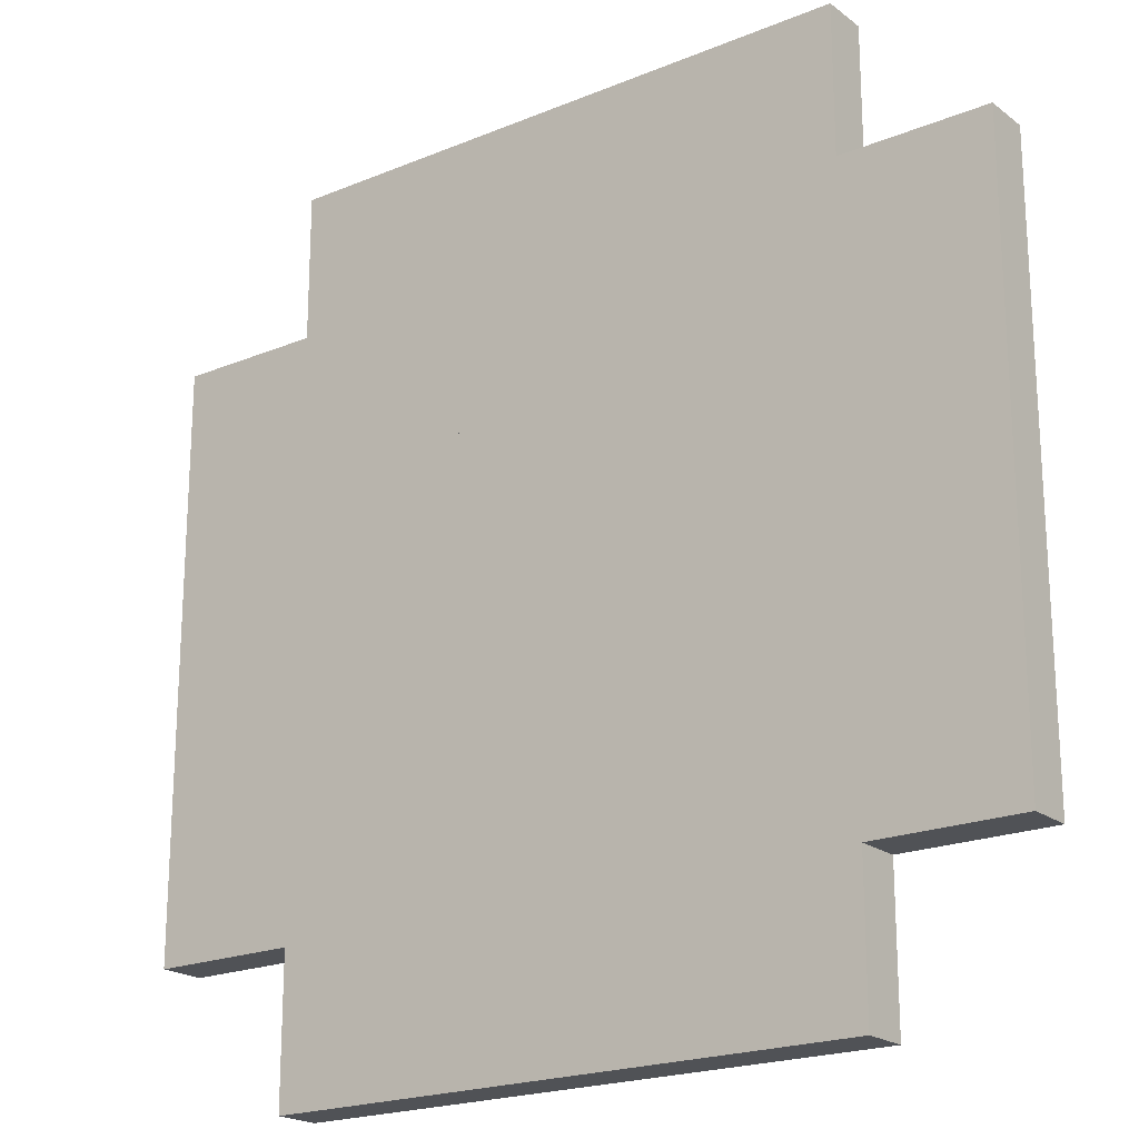
<metadata>
{"format":"obj","ext":"obj","renderer":"f3d","projection":"perspective","resolution":1024,"background":"white","views":[{"elev":-20.6,"azim":-143.2,"up":"+Z"}]}
</metadata>
<code>
o large_footprint
v -0.5 0.03906 -0.5
v -0.5 0.03906 0.5
v 0.5 0.03906 -0.5
v 0.5 0.03906 0.5
v -0.5 -0.03906 -0.5
v -0.5 -0.03906 0.5
v 0.5 -0.03906 -0.5
v 0.5 -0.03906 0.5
v 0.5 0.03906 0.75
v 0.5 -0.03906 0.75
v -0.5 -0.03906 0.75
v -0.5 0.03906 0.75
v 0.75 -0.03906 -0.5
v 0.75 0.03906 -0.5
v 0.75 0.03906 0.5
v 0.75 -0.03906 0.5
v -0.75 0.03906 -0.5
v -0.75 -0.03906 -0.5
v -0.75 -0.03906 0.5
v -0.75 0.03906 0.5
v 0.5 -0.03906 -0.75
v 0.5 0.03906 -0.75
v -0.5 0.03906 -0.75
v -0.5 -0.03906 -0.75
f 4 8 16 15
f 1 5 18 17
f 8 4 9 10
f 10 9 12 11
f 2 6 11 12
f 14 15 16 13
f 7 3 14 13
f 18 19 20 17
f 6 2 20 19
f 22 21 24 23
f 5 1 23 24
f 3 7 21 22
f 1 17 20 2 3 22 23
f 5 8 10 11 6 19 18
f 3 2 12 9 4 15 14
f 7 13 16 8 5 24 21
o small_footprint
v -0.25 0.03906 -0.25
v -0.25 0.03906 0.25
v 0.25 0.03906 -0.25
v 0.25 0.03906 0.25
v 0.25 -0.03906 0.25
v -0.25 -0.03906 -0.25
v -0.25 -0.03906 0.25
v 0.25 -0.03906 -0.25
f 27 28 29 32
f 30 31 26 25
f 27 32 30 25
f 26 28 27 25
f 29 28 26 31
f 32 29 31 30
o large_frame
v -0.6099 0.01562 0
v -0.5891 -0.01562 -0.1579
v -0.6099 -0.01562 0
v -0.5891 0.01562 -0.1579
v -0.5282 -0.01562 -0.305
v -0.5282 0.01562 -0.305
v -0.4243 -0.01562 0.4243
v -0.3 -0.03125 0.5197
v -0.3 -0.01562 0.5197
v -0.4243 -0.03125 0.4243
v -0.5197 -0.03125 0.3
v -0.5197 -0.01562 0.3
v -0.5197 -0.01562 -0.3
v -0.5796 -0.01562 -0.1553
v -0.6001 -0.01562 0
v -0.6001 0.03125 0
v -0.5796 0.01562 -0.1553
v -0.6001 0.01562 0
v -0.5796 0.03125 -0.1553
v -0.5197 0.01562 -0.3
v -0.5197 0.03125 -0.3
v -0.4873 0.03125 -0.2813
v -0.5435 0.03125 -0.1456
v -0.5626 0.03125 0
v -0.1579 -0.01562 0.5891
v -0.305 0.01562 0.5282
v -0.305 -0.01562 0.5282
v -0.1579 0.01562 0.5891
v 0 -0.01562 0.6099
v 0 0.01562 0.6099
v -0.1456 0.03125 0.5435
v -0.2813 -0.03125 0.4873
v -0.2813 0.03125 0.4873
v -0.1456 -0.03125 0.5435
v 0 0.03125 0.5626
v 0 -0.03125 0.5626
v 0.1553 0.01562 0.5796
v 0 0.03125 0.6001
v 0 0.01562 0.6001
v 0.1553 0.03125 0.5796
v 0.3 0.01562 0.5197
v 0.3 0.03125 0.5197
v 0.1553 -0.03125 0.5796
v 0 -0.01562 0.6001
v 0 -0.03125 0.6001
v 0.1553 -0.01562 0.5796
v 0.3 -0.03125 0.5197
v 0.3 -0.01562 0.5197
v 0.3978 0.03125 0.3978
v 0.2813 -0.03125 0.4873
v 0.2813 0.03125 0.4873
v 0.3978 -0.03125 0.3978
v 0.4873 -0.03125 0.2813
v 0.4873 0.03125 0.2813
v -0.5435 -0.03125 0.1456
v -0.6001 -0.03125 0
v -0.5626 -0.03125 0
v -0.5796 -0.03125 0.1553
v -0.4873 -0.03125 0.2813
v 0.4313 0.01562 -0.4313
v 0.305 -0.01562 -0.5282
v 0.305 0.01562 -0.5282
v 0.4313 -0.01562 -0.4313
v 0.5282 -0.01562 -0.305
v 0.5282 0.01562 -0.305
v -0.5796 0.01562 0.1553
v -0.5891 0.01562 0.1579
v -0.5197 0.01562 0.3
v -0.5282 0.01562 0.305
v -0.5435 0.03125 0.1456
v -0.4873 0.03125 0.2813
v -0.5796 -0.01562 0.1553
v -0.5891 -0.01562 0.1579
v -0.5282 -0.01562 0.305
v 0.4243 0.03125 -0.4243
v 0.3 0.01562 -0.5197
v 0.3 0.03125 -0.5197
v 0.4243 0.01562 -0.4243
v 0.5197 0.01562 -0.3
v 0.5197 0.03125 -0.3
v -0.5197 0.03125 0.3
v -0.5796 0.03125 0.1553
v -0.4243 0.01562 0.4243
v -0.4313 0.01562 0.4313
v -0.3 0.01562 0.5197
v -0.3978 -0.03125 0.3978
v -0.3978 0.03125 0.3978
v 0.1579 0.01562 -0.5891
v -0 -0.01562 -0.6099
v -0 0.01562 -0.6099
v 0.1579 -0.01562 -0.5891
v -0.1553 -0.01562 -0.5796
v -0.3 -0.03125 -0.5197
v -0.3 -0.01562 -0.5197
v -0.1553 -0.03125 -0.5796
v -0 -0.01562 -0.6001
v -0 -0.03125 -0.6001
v -0.5197 -0.03125 -0.3
v -0.5796 -0.03125 -0.1553
v -0.5435 -0.03125 -0.1456
v -0.4873 -0.03125 -0.2813
v -0.4243 0.03125 0.4243
v -0.3 0.03125 0.5197
v -0.4243 0.01562 -0.4243
v -0.4243 0.03125 -0.4243
v -0.3 0.03125 -0.5197
v -0.3 0.01562 -0.5197
v -0.4313 -0.01562 0.4313
v -0.4313 -0.01562 -0.4313
v -0.4313 0.01562 -0.4313
v -0.305 0.01562 -0.5282
v -0.305 -0.01562 -0.5282
v -0.2813 0.03125 -0.4873
v -0.3978 0.03125 -0.3978
v -0.4243 -0.01562 -0.4243
v -0.1553 0.03125 0.5796
v -0.1553 0.01562 0.5796
v -0.1553 -0.03125 0.5796
v -0.4243 -0.03125 -0.4243
v -0.2813 -0.03125 -0.4873
v -0.3978 -0.03125 -0.3978
v -0.1553 -0.01562 0.5796
v -0.1579 -0.01562 -0.5891
v -0.1456 -0.03125 -0.5435
v -0.1456 0.03125 -0.5435
v -0 -0.03125 -0.5626
v -0 0.03125 -0.5626
v -0.1579 0.01562 -0.5891
v -0 0.01562 -0.6001
v -0.1553 0.01562 -0.5796
v 0.305 -0.01562 0.5282
v 0.1579 -0.01562 0.5891
v 0.1579 0.01562 0.5891
v 0.305 0.01562 0.5282
v -0.1553 0.03125 -0.5796
v -0 0.03125 -0.6001
v 0.1456 0.03125 0.5435
v 0.1456 -0.03125 0.5435
v 0.1553 -0.01562 -0.5796
v 0.3 -0.01562 -0.5197
v 0.5282 0.01562 0.305
v 0.4313 -0.01562 0.4313
v 0.5282 -0.01562 0.305
v 0.4313 0.01562 0.4313
v 0.1553 0.03125 -0.5796
v 0.1456 0.03125 -0.5435
v 0.2813 0.03125 -0.4873
v 0.1553 -0.03125 -0.5796
v 0.1456 -0.03125 -0.5435
v 0.3 -0.03125 -0.5197
v 0.2813 -0.03125 -0.4873
v 0.5197 0.03125 0.3
v 0.4243 0.03125 0.4243
v 0.1553 0.01562 -0.5796
v 0.4243 0.01562 0.4243
v 0.5197 0.01562 0.3
v 0.4243 -0.01562 0.4243
v 0.5197 -0.01562 0.3
v 0.4243 -0.03125 0.4243
v 0.5197 -0.03125 0.3
v 0.4243 -0.01562 -0.4243
v 0.4243 -0.03125 -0.4243
v 0.5197 -0.03125 -0.3
v 0.5197 -0.01562 -0.3
v 0.3978 0.03125 -0.3978
v 0.4873 0.03125 -0.2813
v 0.3978 -0.03125 -0.3978
v 0.4873 -0.03125 -0.2813
v 0.6099 -0.01562 0
v 0.5796 -0.01562 0.1553
v 0.6001 -0.01562 0
v 0.5891 -0.01562 0.1579
v 0.6001 0.03125 0
v 0.5796 0.01562 0.1553
v 0.6001 0.01562 0
v 0.5796 0.03125 0.1553
v 0.5435 -0.03125 0.1456
v 0.5435 0.03125 0.1456
v 0.5626 -0.03125 0
v 0.5626 0.03125 0
v 0.5796 -0.03125 0.1553
v 0.6001 -0.03125 0
v 0.6099 0.01562 0
v 0.5891 0.01562 0.1579
v 0.5435 -0.03125 -0.1456
v 0.5435 0.03125 -0.1456
v 0.5796 0.03125 -0.1553
v 0.5796 -0.03125 -0.1553
v 0.5796 -0.01562 -0.1553
v 0.5891 -0.01562 -0.1579
v 0.5891 0.01562 -0.1579
v 0.5796 0.01562 -0.1553
f 33 34 35
f 34 33 36
f 36 37 34
f 37 36 38
f 39 40 41
f 40 39 42
f 39 43 42
f 43 39 44
f 45 34 37
f 34 45 46
f 34 46 35
f 35 46 47
f 48 49 50
f 49 48 51
f 51 52 49
f 52 51 53
f 51 54 53
f 54 51 55
f 55 51 48
f 55 48 56
f 57 58 59
f 58 57 60
f 61 60 57
f 60 61 62
f 63 64 65
f 64 63 66
f 67 66 63
f 66 67 68
f 69 70 71
f 70 69 72
f 73 72 69
f 72 73 74
f 75 76 77
f 76 75 78
f 79 78 75
f 78 79 80
f 81 82 83
f 82 81 84
f 81 85 84
f 85 81 86
f 87 88 89
f 88 87 90
f 90 87 91
f 90 91 43
f 92 93 94
f 93 92 95
f 92 96 95
f 96 92 97
f 33 98 50
f 98 33 99
f 98 99 100
f 100 99 101
f 56 87 89
f 87 56 102
f 102 91 87
f 91 102 103
f 44 90 43
f 90 44 104
f 104 88 90
f 88 104 47
f 47 105 35
f 105 47 104
f 105 104 44
f 105 44 106
f 107 108 109
f 108 107 110
f 107 111 110
f 111 107 112
f 113 98 100
f 98 113 114
f 114 50 98
f 50 114 48
f 114 56 48
f 56 114 102
f 102 114 103
f 103 114 113
f 101 105 106
f 105 101 99
f 99 35 105
f 35 99 33
f 101 115 100
f 115 101 116
f 115 116 117
f 117 116 58
f 103 118 91
f 118 103 119
f 65 118 119
f 118 65 64
f 120 121 122
f 121 120 123
f 94 123 120
f 123 94 93
f 124 125 126
f 125 124 127
f 128 127 124
f 127 128 129
f 130 46 45
f 46 130 131
f 131 47 46
f 47 131 88
f 54 132 133
f 132 54 55
f 55 89 132
f 89 55 56
f 36 52 38
f 52 36 49
f 49 36 33
f 49 33 50
f 100 134 113
f 134 100 115
f 117 134 115
f 134 117 135
f 133 131 130
f 131 133 132
f 131 132 88
f 88 132 89
f 53 136 52
f 136 53 137
f 138 136 137
f 136 138 139
f 39 106 44
f 106 39 140
f 140 39 41
f 140 41 59
f 38 141 37
f 141 38 142
f 143 141 142
f 141 143 144
f 113 119 103
f 119 113 134
f 119 134 65
f 65 134 135
f 106 116 101
f 116 106 140
f 59 116 140
f 116 59 58
f 137 145 138
f 145 137 146
f 146 137 53
f 146 53 54
f 118 43 91
f 43 118 42
f 42 118 64
f 42 64 40
f 126 141 144
f 141 126 147
f 141 147 37
f 37 147 45
f 142 139 143
f 139 142 136
f 136 142 38
f 136 38 52
f 135 63 65
f 63 135 148
f 63 148 67
f 67 148 70
f 58 149 117
f 149 58 60
f 149 60 71
f 71 60 62
f 66 40 64
f 40 66 150
f 150 66 68
f 150 68 77
f 45 151 130
f 151 45 147
f 126 151 147
f 151 126 125
f 149 135 117
f 135 149 148
f 71 148 149
f 148 71 70
f 152 151 125
f 151 152 153
f 151 153 130
f 130 153 133
f 133 146 54
f 146 133 153
f 152 146 153
f 146 152 145
f 154 59 41
f 59 154 57
f 57 154 76
f 57 76 61
f 128 155 121
f 155 128 124
f 155 124 144
f 144 124 126
f 156 145 152
f 145 156 157
f 158 157 156
f 157 158 159
f 150 41 40
f 41 150 154
f 77 154 150
f 154 77 76
f 160 161 122
f 161 160 162
f 162 160 143
f 162 143 139
f 163 78 80
f 78 163 164
f 78 164 76
f 76 164 61
f 164 62 61
f 62 164 165
f 163 165 164
f 165 163 166
f 167 139 138
f 139 167 162
f 168 162 167
f 162 168 161
f 169 74 83
f 74 169 72
f 72 169 67
f 72 67 70
f 160 144 143
f 144 160 155
f 122 155 160
f 155 122 121
f 169 68 67
f 68 169 170
f 83 170 169
f 170 83 82
f 167 159 168
f 159 167 157
f 157 167 138
f 157 138 145
f 69 166 73
f 166 69 165
f 165 69 71
f 165 71 62
f 158 127 129
f 127 158 156
f 127 156 125
f 125 156 152
f 123 128 121
f 128 123 171
f 171 123 93
f 171 93 172
f 79 170 82
f 170 79 75
f 170 75 68
f 68 75 77
f 173 174 175
f 174 173 176
f 166 174 176
f 174 166 163
f 159 177 168
f 177 159 178
f 177 178 109
f 109 178 179
f 180 158 129
f 158 180 181
f 181 180 182
f 181 182 183
f 81 184 86
f 184 81 185
f 185 81 83
f 185 83 74
f 177 161 168
f 161 177 186
f 109 186 177
f 186 109 108
f 184 187 188
f 187 184 185
f 74 187 185
f 187 74 73
f 161 120 122
f 120 161 186
f 120 186 94
f 94 186 108
f 181 159 158
f 159 181 178
f 183 178 181
f 178 183 179
f 175 189 190
f 189 175 174
f 189 174 80
f 80 174 163
f 190 191 192
f 191 190 189
f 80 191 189
f 191 80 79
f 171 129 128
f 129 171 180
f 172 180 171
f 180 172 182
f 187 173 188
f 173 187 176
f 176 187 73
f 176 73 166
f 193 182 172
f 182 193 194
f 193 195 194
f 195 193 196
f 179 107 109
f 107 179 197
f 107 197 112
f 112 197 198
f 194 183 182
f 183 194 199
f 199 194 195
f 199 195 200
f 192 84 85
f 84 192 191
f 84 191 82
f 82 191 79
f 201 202 203
f 202 201 204
f 202 204 190
f 190 204 175
f 205 206 207
f 206 205 208
f 208 188 206
f 188 208 184
f 86 209 85
f 209 86 210
f 210 211 209
f 211 210 212
f 213 211 214
f 211 213 209
f 209 213 85
f 85 213 192
f 212 208 205
f 208 212 210
f 208 210 86
f 208 86 184
f 199 179 183
f 179 199 197
f 199 198 197
f 198 199 200
f 95 172 93
f 172 95 193
f 193 95 96
f 193 96 196
f 206 215 207
f 215 206 216
f 216 206 188
f 216 188 173
f 108 92 94
f 92 108 110
f 92 110 97
f 97 110 111
f 212 217 211
f 217 212 218
f 218 200 217
f 200 218 198
f 198 219 112
f 219 198 218
f 219 218 205
f 205 218 212
f 196 220 195
f 220 196 221
f 221 214 220
f 214 221 203
f 97 222 96
f 222 97 223
f 223 201 222
f 201 223 215
f 222 196 96
f 196 222 221
f 221 222 201
f 221 201 203
f 215 204 201
f 204 215 216
f 216 175 204
f 175 216 173
f 203 213 214
f 213 203 202
f 202 192 213
f 192 202 190
f 111 223 97
f 223 111 224
f 223 224 215
f 215 224 207
f 220 200 195
f 200 220 217
f 217 220 214
f 217 214 211
f 112 224 111
f 224 112 219
f 219 207 224
f 207 219 205
o small_frame
v 0.04201 -0.03125 0.1568
v 0 -0.01562 0.1623
v 0 -0.03125 0.1623
v 0.04201 -0.01562 0.1568
v -0.1568 -0.01562 0.04201
v -0.1721 -0.01562 0
v -0.1623 -0.01562 0
v -0.1663 -0.01562 0.04455
v -0.1406 -0.01562 0.08115
v -0.1491 -0.01562 0.08607
v -0.1148 -0.01562 0.1148
v -0.1217 -0.01562 0.1217
v -0.08115 -0.01562 0.1406
v -0.08607 -0.01562 0.1491
v -0.04201 -0.01562 0.1568
v -0.04455 -0.01562 0.1663
v 0 -0.01562 0.1721
v 0.04455 -0.01562 -0.1663
v -0 -0.01562 -0.1623
v -0 -0.01562 -0.1721
v 0.04201 -0.01562 -0.1568
v 0.08607 -0.01562 -0.1491
v 0.08115 -0.01562 -0.1406
v 0.1217 -0.01562 -0.1217
v 0.1148 -0.01562 -0.1148
v 0.1491 -0.01562 -0.08607
v 0.1406 -0.01562 -0.08115
v 0.1663 -0.01562 -0.04455
v 0.1568 -0.01562 -0.04201
v 0.1721 -0.01562 0
v 0.1623 -0.01562 0
v 0.08115 0.01562 -0.1406
v 0.1148 0.03125 -0.1148
v 0.1148 0.01562 -0.1148
v 0.08115 0.03125 -0.1406
v 0.04201 0.01562 -0.1568
v 0.04201 0.03125 -0.1568
v -0 0.01562 -0.1623
v -0 0.03125 -0.1623
v -0.04201 0.01562 -0.1568
v -0.04201 0.03125 -0.1568
v -0.08115 0.01562 -0.1406
v -0.08115 0.03125 -0.1406
v -0.1148 0.01562 -0.1148
v -0.1148 0.03125 -0.1148
v -0.1406 0.03125 -0.08115
v -0.1406 0.01562 -0.08115
v -0.1568 0.03125 -0.04201
v -0.1568 0.01562 -0.04201
v -0.1623 0.03125 0
v -0.1623 0.01562 0
v -0.1568 0.03125 0.04201
v -0.1568 0.01562 0.04201
v -0.1406 0.03125 0.08115
v -0.1406 0.01562 0.08115
v -0.1148 0.03125 0.1148
v -0.1148 0.01562 0.1148
v 0.08115 -0.03125 0.1406
v 0.08115 -0.01562 0.1406
v 0.1663 -0.01562 0.04455
v 0.1568 -0.01562 0.04201
v 0.1406 -0.01562 0.08115
v 0.1491 -0.01562 0.08607
v 0.1148 -0.01562 0.1148
v 0.1217 -0.01562 0.1217
v 0.08607 -0.01562 0.1491
v 0.04455 -0.01562 0.1663
v 0.1568 0.01562 0.04201
v 0.1721 0.01562 0
v 0.1623 0.01562 0
v 0.1663 0.01562 0.04455
v 0.1406 0.01562 0.08115
v 0.1491 0.01562 0.08607
v 0.1148 0.01562 0.1148
v 0.1217 0.01562 0.1217
v 0.08115 0.01562 0.1406
v 0.08607 0.01562 0.1491
v 0.04201 0.01562 0.1568
v 0.04455 0.01562 0.1663
v 0 0.01562 0.1623
v 0 0.01562 0.1721
v 0 0.03125 0.1623
v 0.04201 0.03125 0.1568
v 0.08115 0.03125 0.1406
v 0.1148 0.03125 0.1148
v 0.1406 0.03125 0.08115
v 0.1568 0.03125 0.04201
v 0.1623 0.03125 0
v 0.1568 0.03125 -0.04201
v 0.1568 0.01562 -0.04201
v 0.1406 0.03125 -0.08115
v 0.1406 0.01562 -0.08115
v -0.08115 0.01562 0.1406
v -0.08115 0.03125 0.1406
v -0.04201 0.01562 0.1568
v -0.04201 0.03125 0.1568
v -0.04455 0.01562 0.1663
v -0.08607 0.01562 0.1491
v -0.1217 0.01562 0.1217
v -0.1491 0.01562 0.08607
v -0.1663 0.01562 0.04455
v -0.1721 0.01562 0
v -0.1663 -0.01562 -0.04455
v -0.1663 0.01562 -0.04455
v -0.1491 -0.01562 -0.08607
v -0.1491 0.01562 -0.08607
v -0.1217 -0.01562 -0.1217
v -0.1217 0.01562 -0.1217
v -0.08607 0.01562 -0.1491
v -0.08607 -0.01562 -0.1491
v -0.04455 0.01562 -0.1663
v -0.04455 -0.01562 -0.1663
v -0 0.01562 -0.1721
v 0.04455 0.01562 -0.1663
v 0.08607 0.01562 -0.1491
v 0.1217 0.01562 -0.1217
v 0.1491 0.01562 -0.08607
v 0.1663 0.01562 -0.04455
v -0.08115 -0.01562 -0.1406
v -0.1148 -0.03125 -0.1148
v -0.1148 -0.01562 -0.1148
v -0.08115 -0.03125 -0.1406
v -0.04201 -0.01562 -0.1568
v -0.04201 -0.03125 -0.1568
v -0 -0.03125 -0.1623
v 0.04201 -0.03125 -0.1568
v 0.08115 -0.03125 -0.1406
v 0.1148 -0.03125 -0.1148
v 0.1406 -0.03125 -0.08115
v 0.1568 -0.03125 -0.04201
v 0.1623 -0.03125 0
v 0.1568 -0.03125 0.04201
v 0.1406 -0.03125 0.08115
v 0.1148 -0.03125 0.1148
v -0.04201 -0.03125 0.1568
v -0.08115 -0.03125 0.1406
v -0.1148 -0.03125 0.1148
v -0.1406 -0.03125 0.08115
v -0.1568 -0.03125 0.04201
v -0.1623 -0.03125 0
v -0.1568 -0.03125 -0.04201
v -0.1568 -0.01562 -0.04201
v -0.1406 -0.03125 -0.08115
v -0.1406 -0.01562 -0.08115
v 0.1446 -0.03125 0
v 0.1396 -0.03125 0.03742
v 0.1252 -0.03125 0.07228
v 0.1022 -0.03125 0.1022
v 0.07228 -0.03125 0.1252
v 0.03742 -0.03125 0.1396
v 0 -0.03125 0.1446
v -0 0.03125 -0.1446
v 0.03742 -0.03125 -0.1396
v 0.03742 0.03125 -0.1396
v -0 -0.03125 -0.1446
v -0.03742 0.03125 -0.1396
v -0.03742 -0.03125 -0.1396
v -0.07228 0.03125 -0.1252
v -0.07228 -0.03125 -0.1252
v -0.1022 0.03125 -0.1022
v -0.1022 -0.03125 -0.1022
v -0.1252 -0.03125 -0.07228
v -0.1252 0.03125 -0.07228
v -0.1396 -0.03125 -0.03742
v -0.1396 0.03125 -0.03742
v -0.1446 -0.03125 0
v -0.1446 0.03125 0
v -0.1396 -0.03125 0.03742
v -0.1396 0.03125 0.03742
v -0.1252 -0.03125 0.07228
v -0.1252 0.03125 0.07228
v -0.1022 -0.03125 0.1022
v -0.1022 0.03125 0.1022
v -0.07228 0.03125 0.1252
v -0.07228 -0.03125 0.1252
v -0.03742 0.03125 0.1396
v -0.03742 -0.03125 0.1396
v 0 0.03125 0.1446
v 0.03742 0.03125 0.1396
v 0.07228 0.03125 0.1252
v 0.1022 0.03125 0.1022
v 0.1252 0.03125 0.07228
v 0.1396 0.03125 0.03742
v 0.1446 0.03125 0
v 0.1396 -0.03125 -0.03742
v 0.1396 0.03125 -0.03742
v 0.1252 -0.03125 -0.07228
v 0.1252 0.03125 -0.07228
v 0.1022 -0.03125 -0.1022
v 0.1022 0.03125 -0.1022
v 0.07228 0.03125 -0.1252
v 0.07228 -0.03125 -0.1252
f 225 226 227
f 226 225 228
f 229 230 231
f 230 229 232
f 233 232 229
f 232 233 234
f 235 234 233
f 234 235 236
f 237 236 235
f 236 237 238
f 239 238 237
f 238 239 240
f 226 240 239
f 240 226 241
f 242 243 244
f 243 242 245
f 246 245 242
f 245 246 247
f 248 247 246
f 247 248 249
f 250 249 248
f 249 250 251
f 252 251 250
f 251 252 253
f 254 253 252
f 253 254 255
f 256 257 258
f 257 256 259
f 260 259 256
f 259 260 261
f 262 261 260
f 261 262 263
f 264 263 262
f 263 264 265
f 266 265 264
f 265 266 267
f 268 267 266
f 267 268 269
f 268 270 269
f 270 268 271
f 271 272 270
f 272 271 273
f 273 274 272
f 274 273 275
f 275 276 274
f 276 275 277
f 277 278 276
f 278 277 279
f 279 280 278
f 280 279 281
f 282 228 225
f 228 282 283
f 284 255 254
f 255 284 285
f 284 286 285
f 286 284 287
f 287 288 286
f 288 287 289
f 289 283 288
f 283 289 290
f 290 228 283
f 228 290 291
f 291 226 228
f 226 291 241
f 292 293 294
f 293 292 295
f 296 295 292
f 295 296 297
f 298 297 296
f 297 298 299
f 300 299 298
f 299 300 301
f 302 301 300
f 301 302 303
f 304 303 302
f 303 304 305
f 302 306 304
f 306 302 307
f 300 307 302
f 307 300 308
f 298 308 300
f 308 298 309
f 298 310 309
f 310 298 296
f 296 311 310
f 311 296 292
f 292 312 311
f 312 292 294
f 294 313 312
f 313 294 314
f 314 315 313
f 315 314 316
f 316 257 315
f 257 316 258
f 317 280 281
f 280 317 318
f 319 318 317
f 318 319 320
f 304 320 319
f 320 304 306
f 301 289 299
f 289 301 290
f 303 290 301
f 290 303 291
f 305 291 303
f 291 305 241
f 321 241 305
f 241 321 240
f 322 240 321
f 240 322 238
f 323 238 322
f 238 323 236
f 323 234 236
f 234 323 324
f 324 232 234
f 232 324 325
f 325 230 232
f 230 325 326
f 326 327 230
f 327 326 328
f 328 329 327
f 329 328 330
f 330 331 329
f 331 330 332
f 333 331 332
f 331 333 334
f 335 334 333
f 334 335 336
f 337 336 335
f 336 337 244
f 338 244 337
f 244 338 242
f 339 242 338
f 242 339 246
f 340 246 339
f 246 340 248
f 340 250 248
f 250 340 341
f 341 252 250
f 252 341 342
f 342 254 252
f 254 342 293
f 343 344 345
f 344 343 346
f 347 346 343
f 346 347 348
f 243 348 347
f 348 243 349
f 245 349 243
f 349 245 350
f 247 350 245
f 350 247 351
f 249 351 247
f 351 249 352
f 249 353 352
f 353 249 251
f 251 354 353
f 354 251 253
f 253 355 354
f 355 253 255
f 255 356 355
f 356 255 285
f 285 357 356
f 357 285 286
f 286 358 357
f 358 286 288
f 283 358 288
f 358 283 282
f 239 227 226
f 227 239 359
f 237 359 239
f 359 237 360
f 235 360 237
f 360 235 361
f 235 362 361
f 362 235 233
f 233 363 362
f 363 233 229
f 229 364 363
f 364 229 231
f 231 365 364
f 365 231 366
f 366 367 365
f 367 366 368
f 368 344 367
f 344 368 345
f 293 284 254
f 284 293 295
f 295 287 284
f 287 295 297
f 297 289 287
f 289 297 299
f 356 369 355
f 369 356 370
f 370 356 371
f 371 356 357
f 371 357 372
f 372 357 358
f 372 358 373
f 373 358 282
f 373 282 374
f 374 282 375
f 375 282 225
f 375 225 227
f 376 377 378
f 377 376 379
f 380 379 376
f 379 380 381
f 382 381 380
f 381 382 383
f 384 383 382
f 383 384 385
f 384 386 385
f 386 384 387
f 387 388 386
f 388 387 389
f 389 390 388
f 390 389 391
f 391 392 390
f 392 391 393
f 393 394 392
f 394 393 395
f 395 396 394
f 396 395 397
f 398 396 397
f 396 398 399
f 400 399 398
f 399 400 401
f 402 401 400
f 401 402 375
f 403 375 402
f 375 403 374
f 404 374 403
f 374 404 373
f 405 373 404
f 373 405 372
f 405 371 372
f 371 405 406
f 406 370 371
f 370 406 407
f 407 369 370
f 369 407 408
f 408 409 369
f 409 408 410
f 410 411 409
f 411 410 412
f 412 413 411
f 413 412 414
f 415 413 414
f 413 415 416
f 378 416 415
f 416 378 377
f 350 379 349
f 379 350 351
f 379 351 377
f 377 351 352
f 377 352 416
f 416 352 413
f 413 352 353
f 413 353 411
f 411 353 354
f 411 354 409
f 409 354 355
f 409 355 369
f 392 364 390
f 364 392 363
f 363 392 394
f 363 394 362
f 362 394 396
f 362 396 361
f 361 396 399
f 361 399 360
f 360 399 401
f 360 401 375
f 360 375 359
f 359 375 227
f 379 348 349
f 348 379 346
f 346 379 381
f 346 381 344
f 344 381 383
f 344 383 385
f 344 385 367
f 367 385 386
f 367 386 365
f 365 386 388
f 365 388 364
f 364 388 390
f 276 391 274
f 391 276 393
f 393 276 395
f 395 276 278
f 395 278 397
f 397 278 280
f 397 280 398
f 398 280 318
f 398 318 400
f 400 318 402
f 402 318 320
f 402 320 306
f 262 338 337
f 338 262 260
f 260 339 338
f 339 260 256
f 256 340 339
f 340 256 258
f 258 341 340
f 341 258 316
f 316 342 341
f 342 316 314
f 314 293 342
f 293 314 294
f 335 262 337
f 262 335 264
f 333 264 335
f 264 333 266
f 332 266 333
f 266 332 268
f 330 268 332
f 268 330 271
f 328 271 330
f 271 328 273
f 326 273 328
f 273 326 275
f 265 376 263
f 376 265 267
f 376 267 380
f 380 267 269
f 380 269 382
f 382 269 384
f 384 269 270
f 384 270 387
f 387 270 272
f 387 272 389
f 389 272 274
f 389 274 391
f 325 275 326
f 275 325 277
f 325 279 277
f 279 325 324
f 324 281 279
f 281 324 323
f 323 317 281
f 317 323 322
f 322 319 317
f 319 322 321
f 321 304 319
f 304 321 305
f 243 336 244
f 336 243 347
f 347 334 336
f 334 347 343
f 343 331 334
f 331 343 345
f 345 329 331
f 329 345 368
f 368 327 329
f 327 368 366
f 366 230 327
f 230 366 231
f 376 261 263
f 261 376 259
f 259 376 378
f 259 378 257
f 257 378 415
f 257 415 414
f 257 414 315
f 315 414 412
f 315 412 313
f 313 412 410
f 313 410 312
f 312 410 408
f 407 312 408
f 312 407 311
f 311 407 406
f 311 406 310
f 310 406 405
f 310 405 309
f 309 405 404
f 309 404 308
f 308 404 403
f 308 403 402
f 308 402 307
f 307 402 306

</code>
